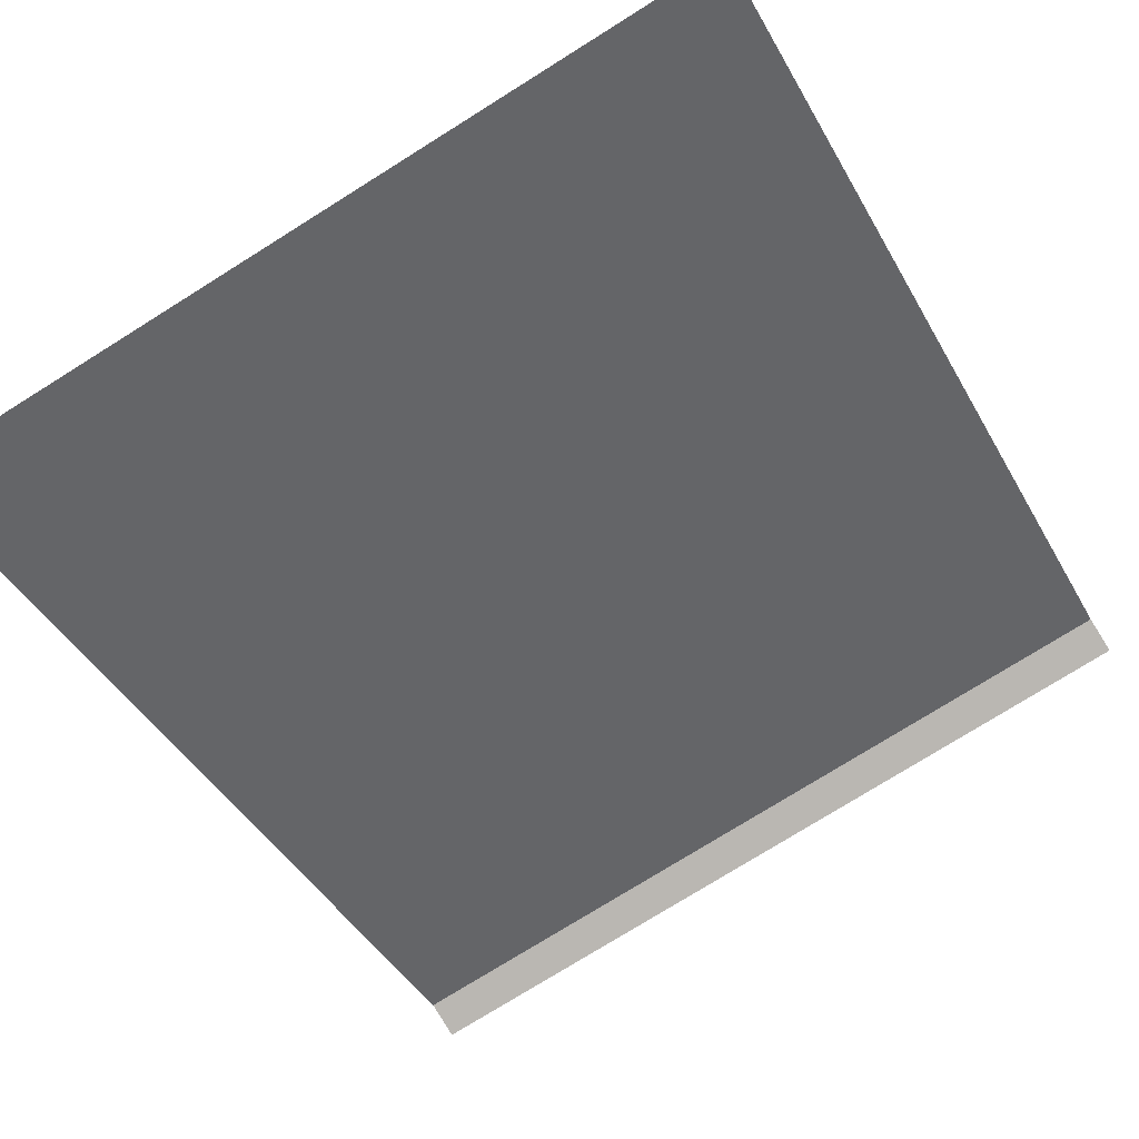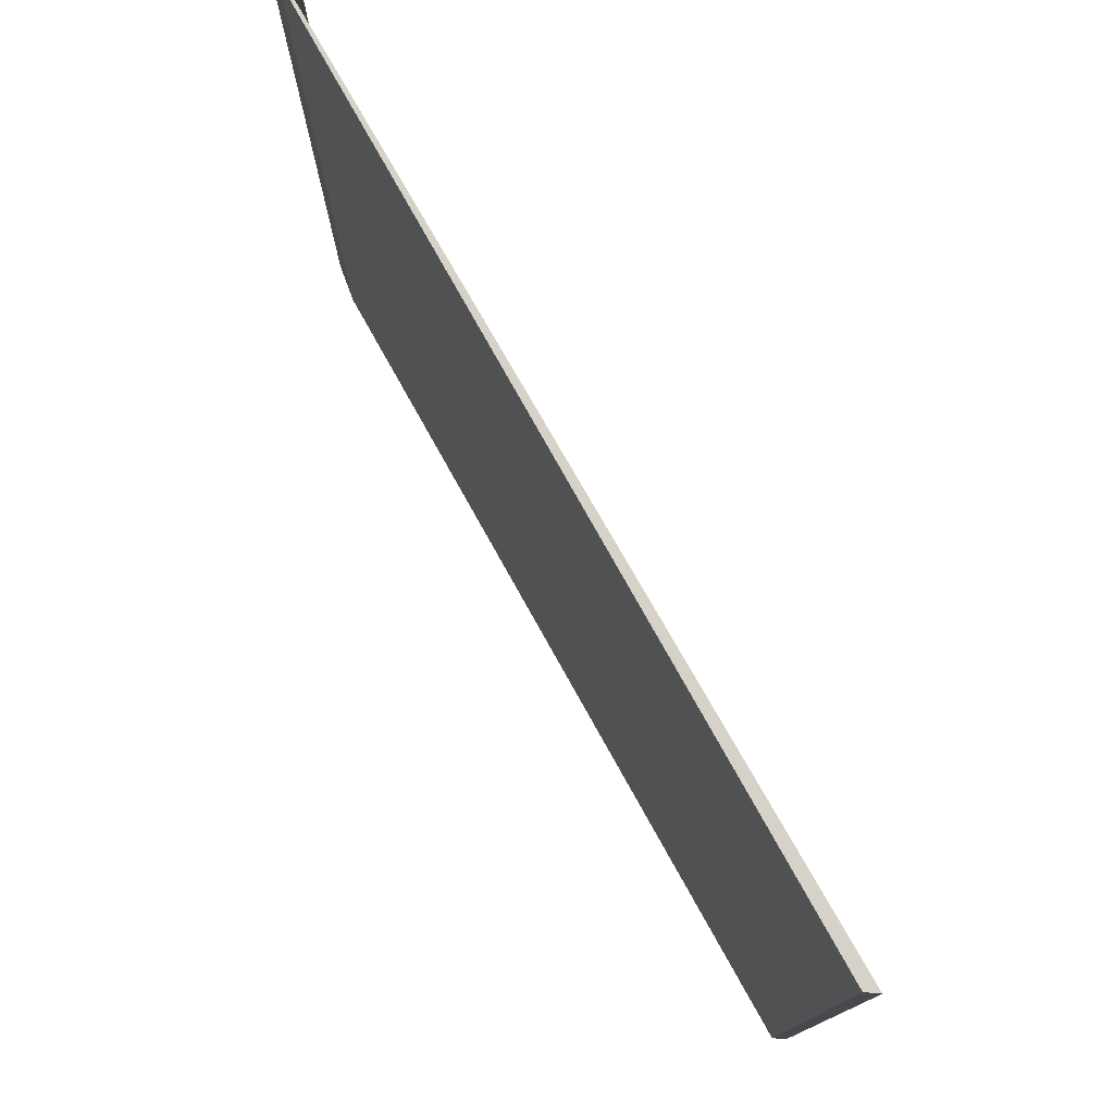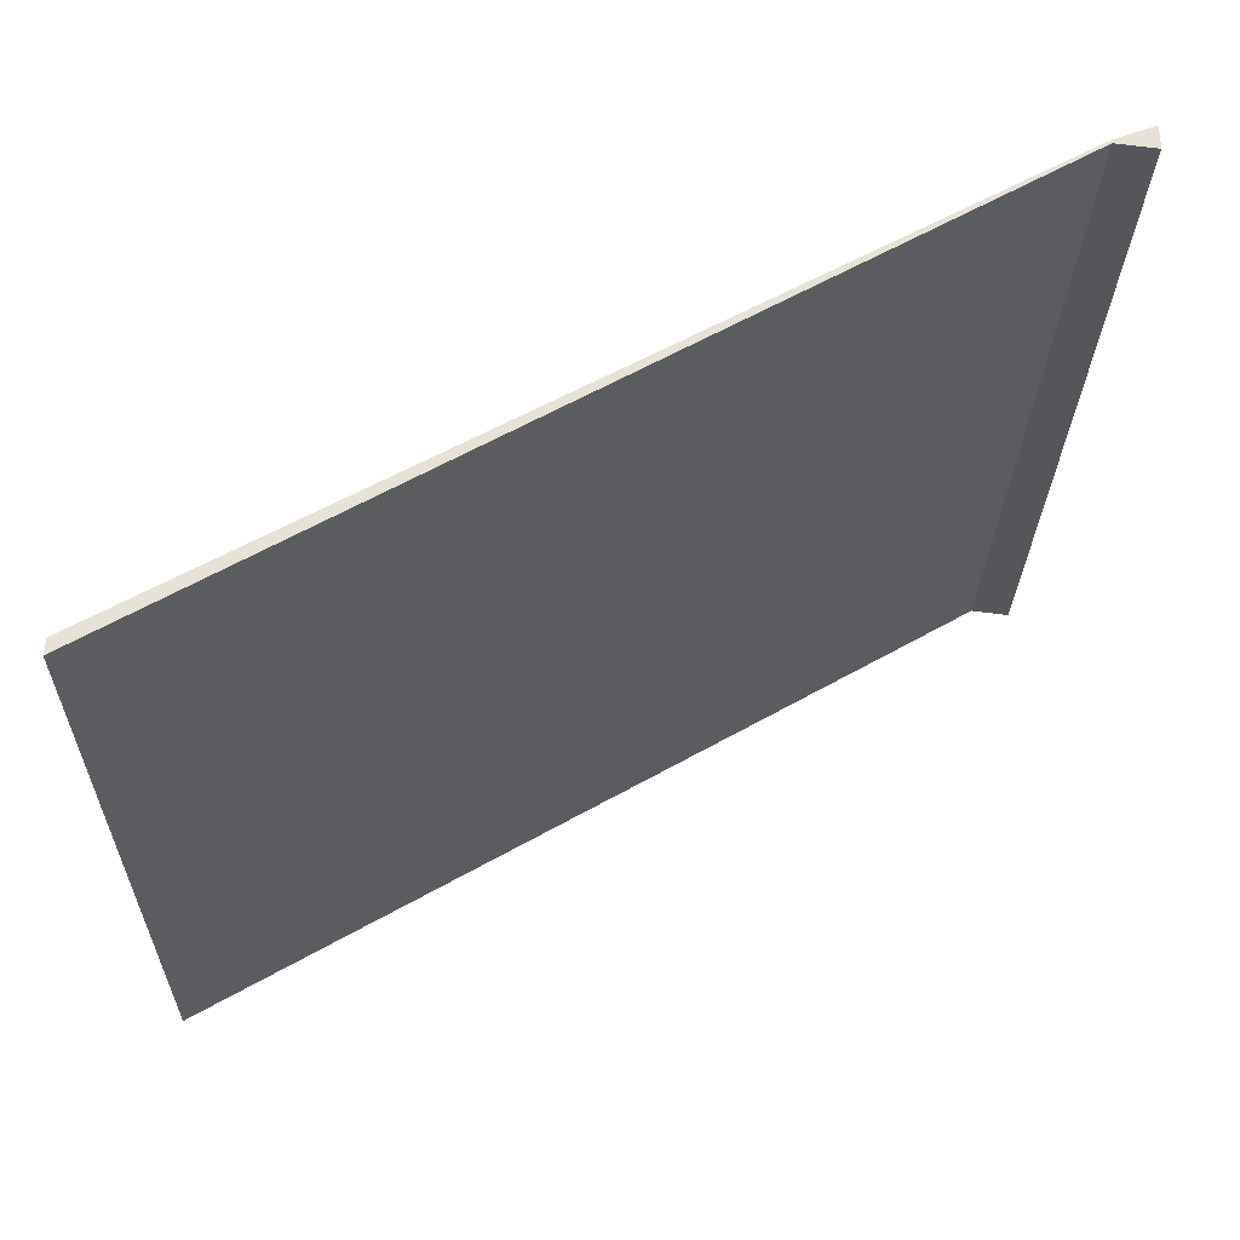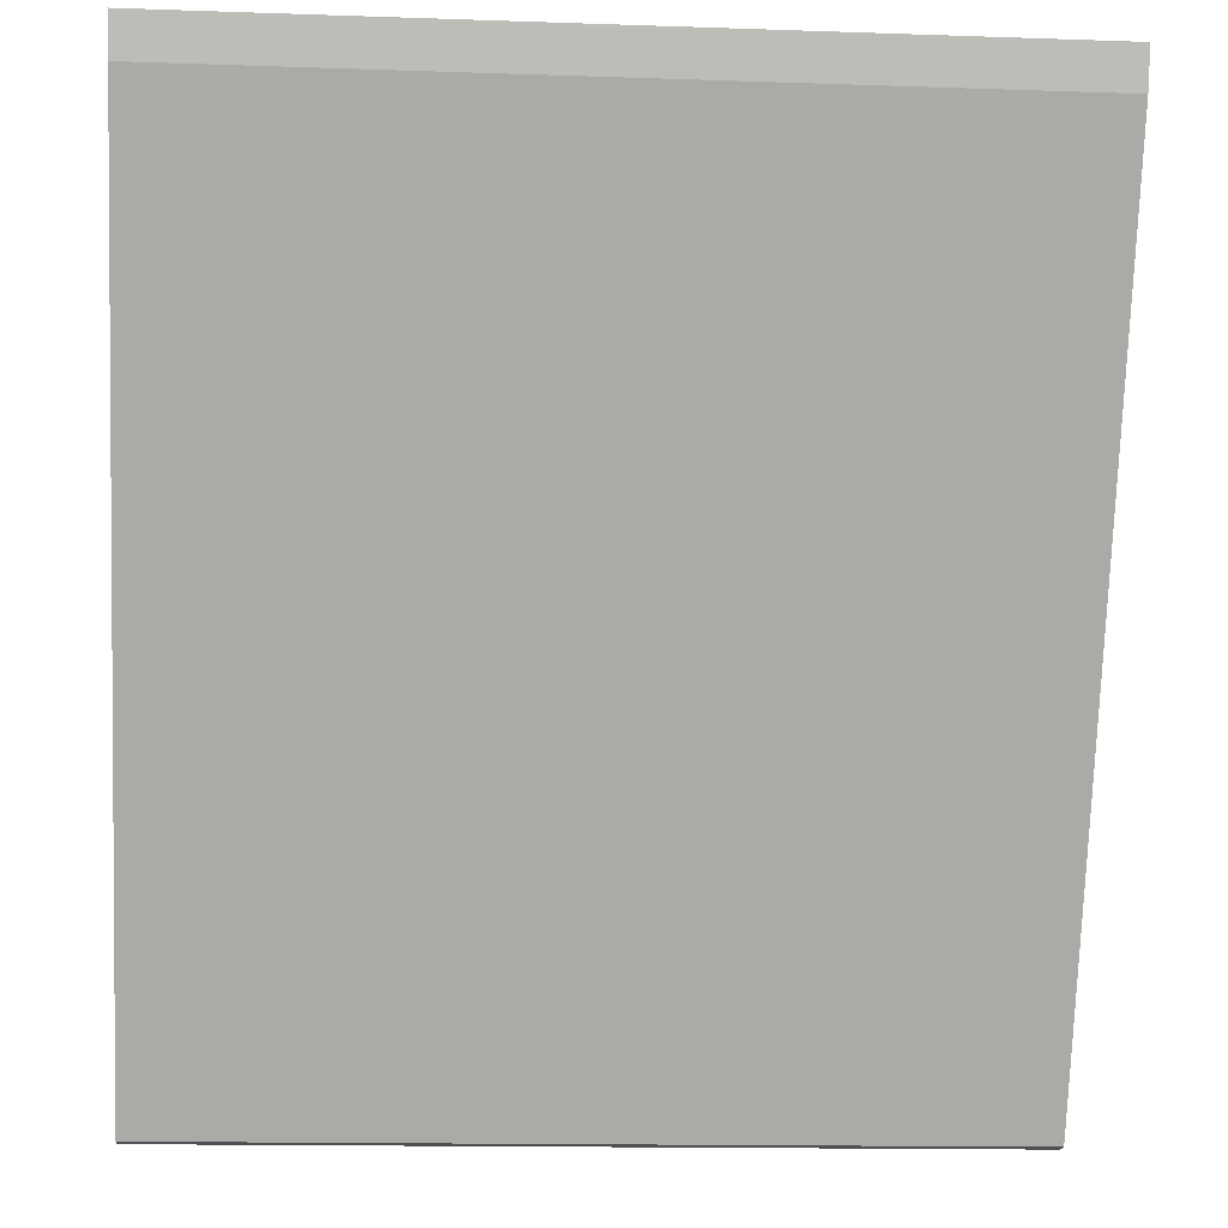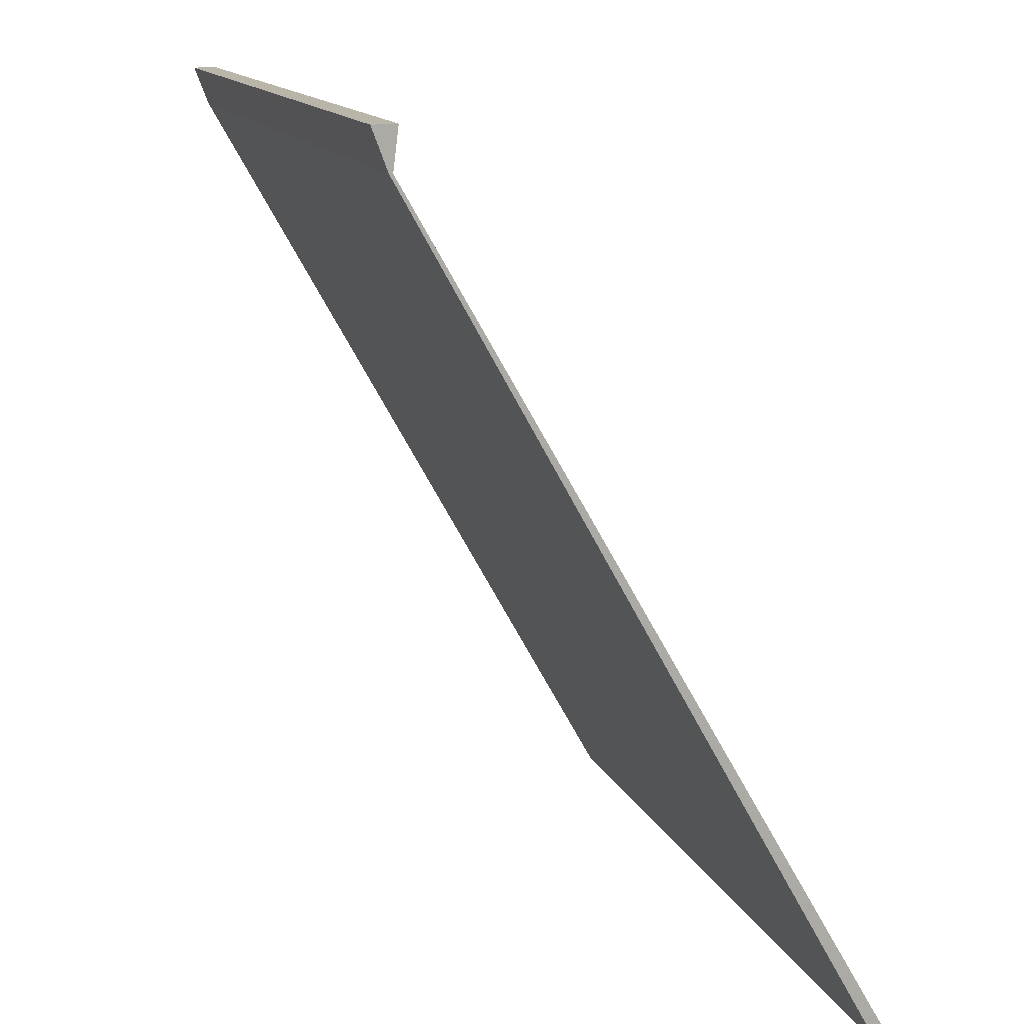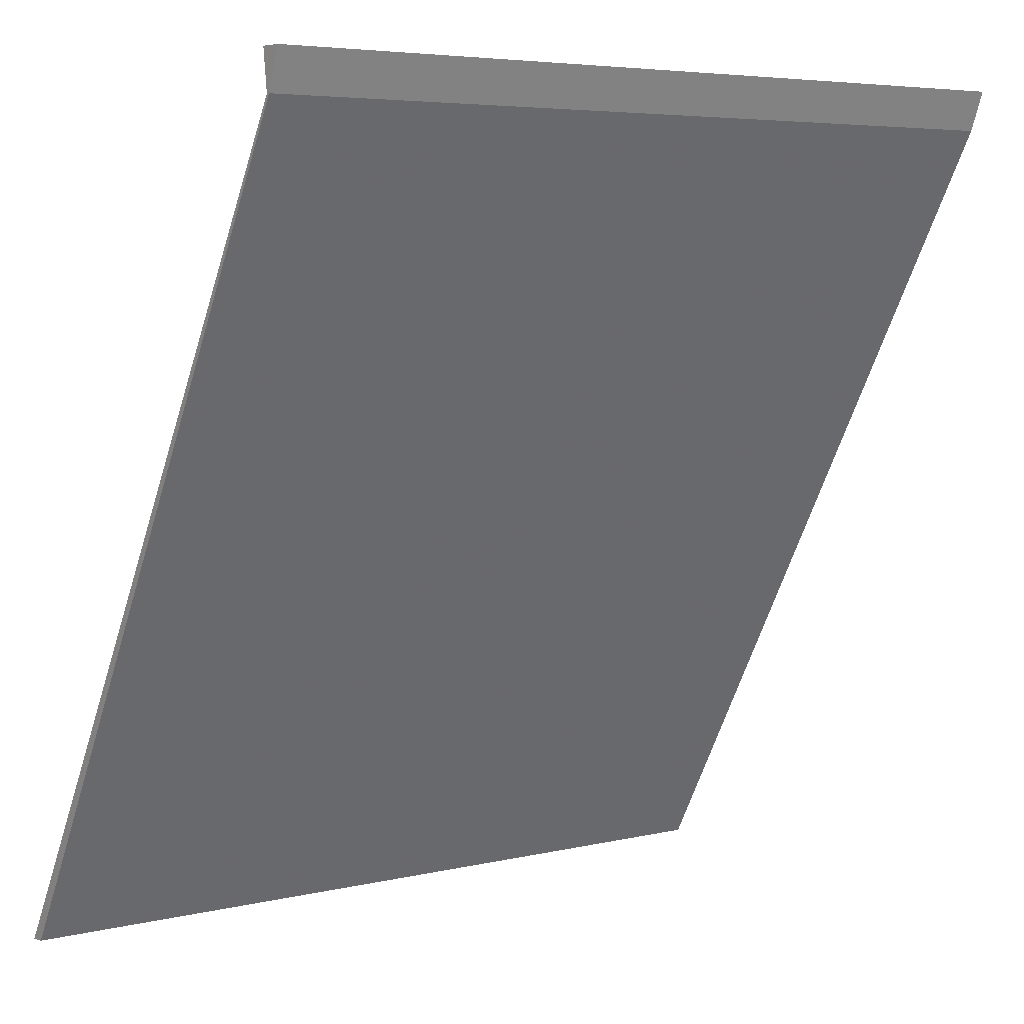
<metadata>
{"format":"obj","ext":"obj","renderer":"f3d","projection":"perspective","resolution":1024,"background":"white","views":[{"elev":-77.0,"azim":-148.1,"up":"+Y"},{"elev":-12.5,"azim":-90.1,"up":"+Z"},{"elev":-26.4,"azim":-91.2,"up":"+Y"},{"elev":-14.7,"azim":175.8,"up":"+Z"},{"elev":13.4,"azim":-106.6,"up":"+Z"},{"elev":5.3,"azim":143.2,"up":"+Z"}]}
</metadata>
<code>
v -2.795 3.463 2.852
v 2.795 3.309 2.854
v 2.795 3.463 2.852
v -2.795 3.309 2.854
v 2.795 3.365 2.592
v 2.795 3.342 2.592
v 2.795 0.3435 -2.812
v 2.795 0.2454 -2.82
v -2.795 3.365 2.592
v -2.795 3.342 2.592
v -2.795 0.3435 -2.812
v -2.795 0.2454 -2.82
f 2 3 1 4
f 2 5 3
f 6 5 2
f 5 6 7
f 7 6 8
f 1 9 4
f 4 9 10
f 10 9 11
f 10 11 12
f 7 8 12 11
f 5 7 11 9
f 5 9 1 3
f 2 4 10 6
f 8 6 10 12

</code>
